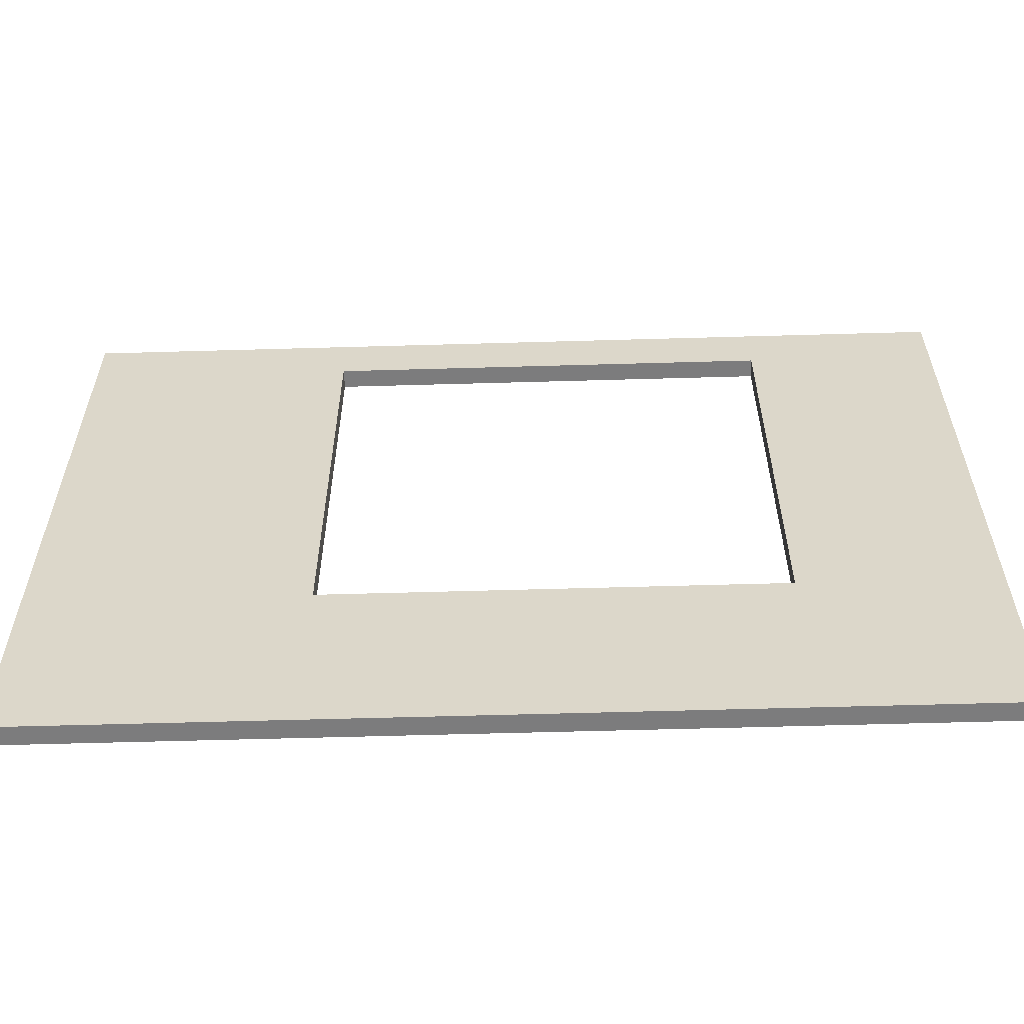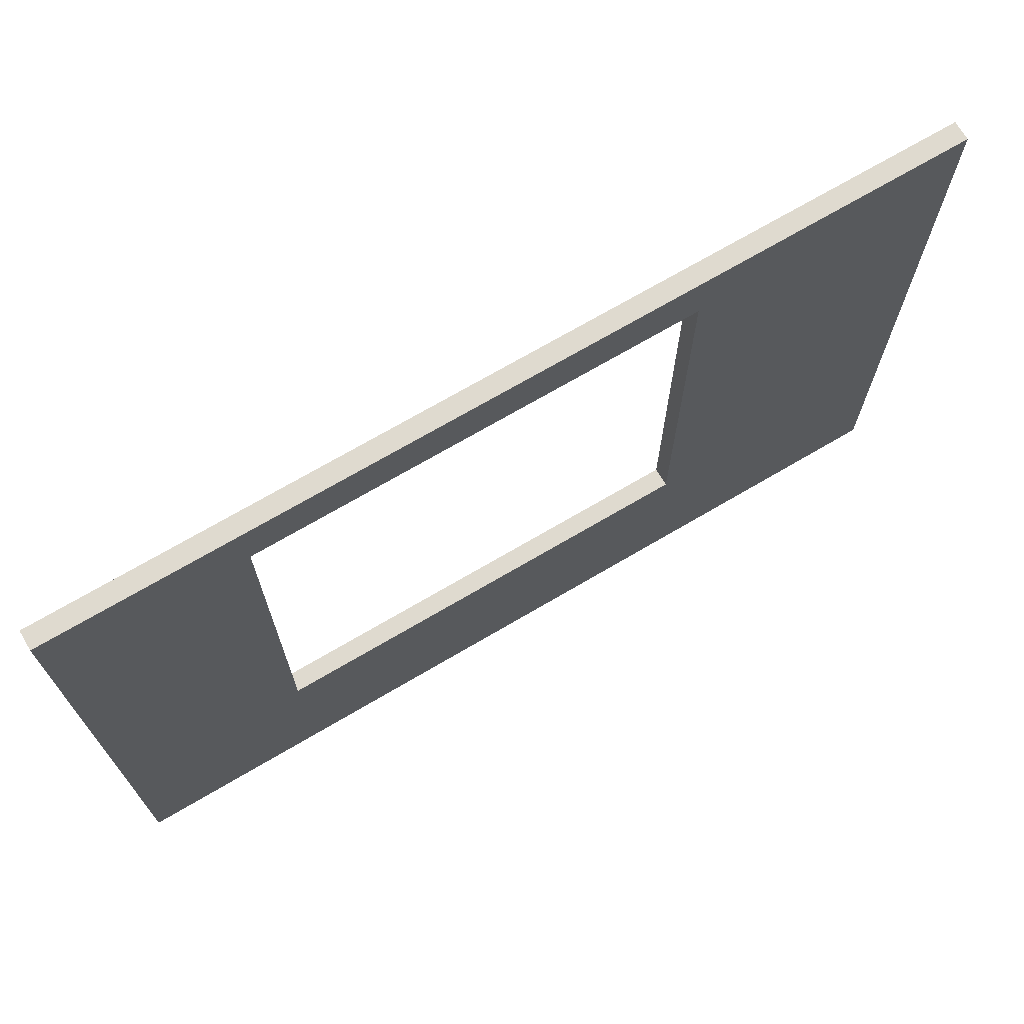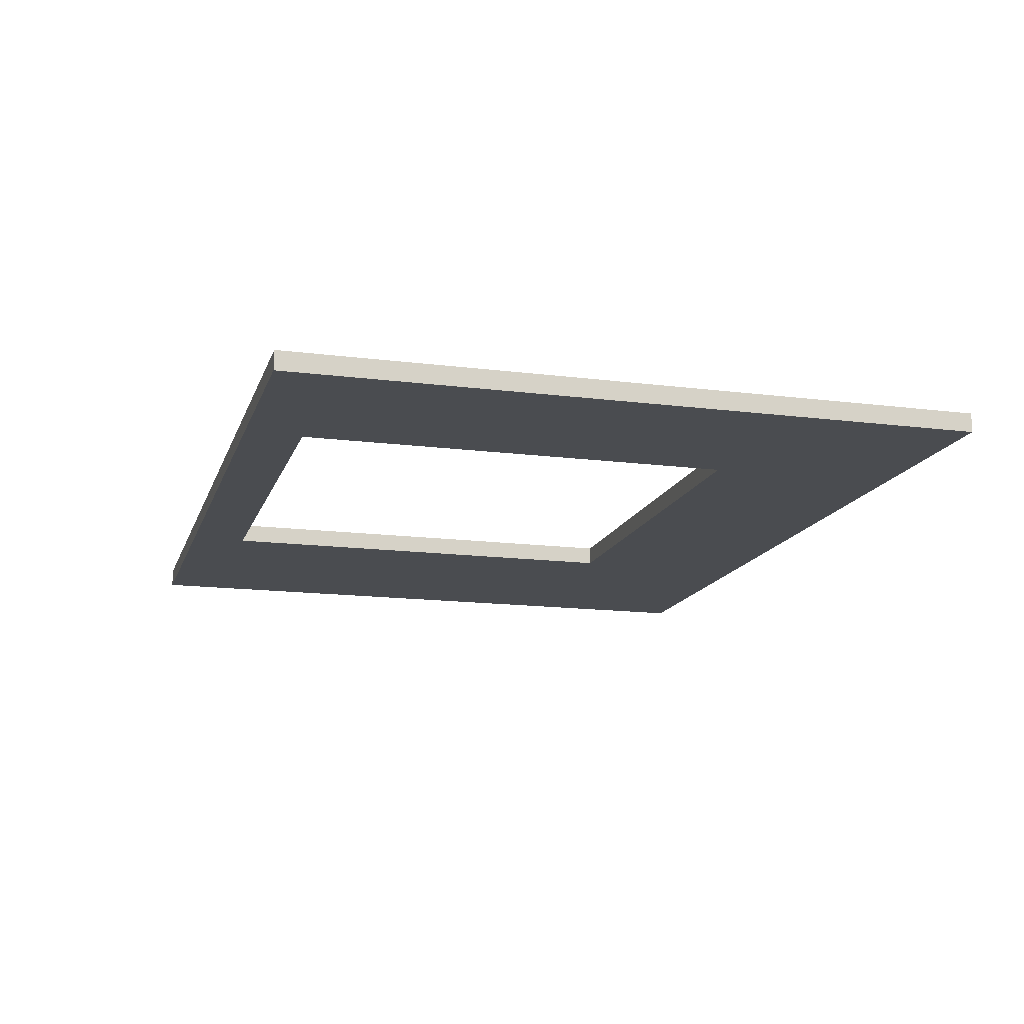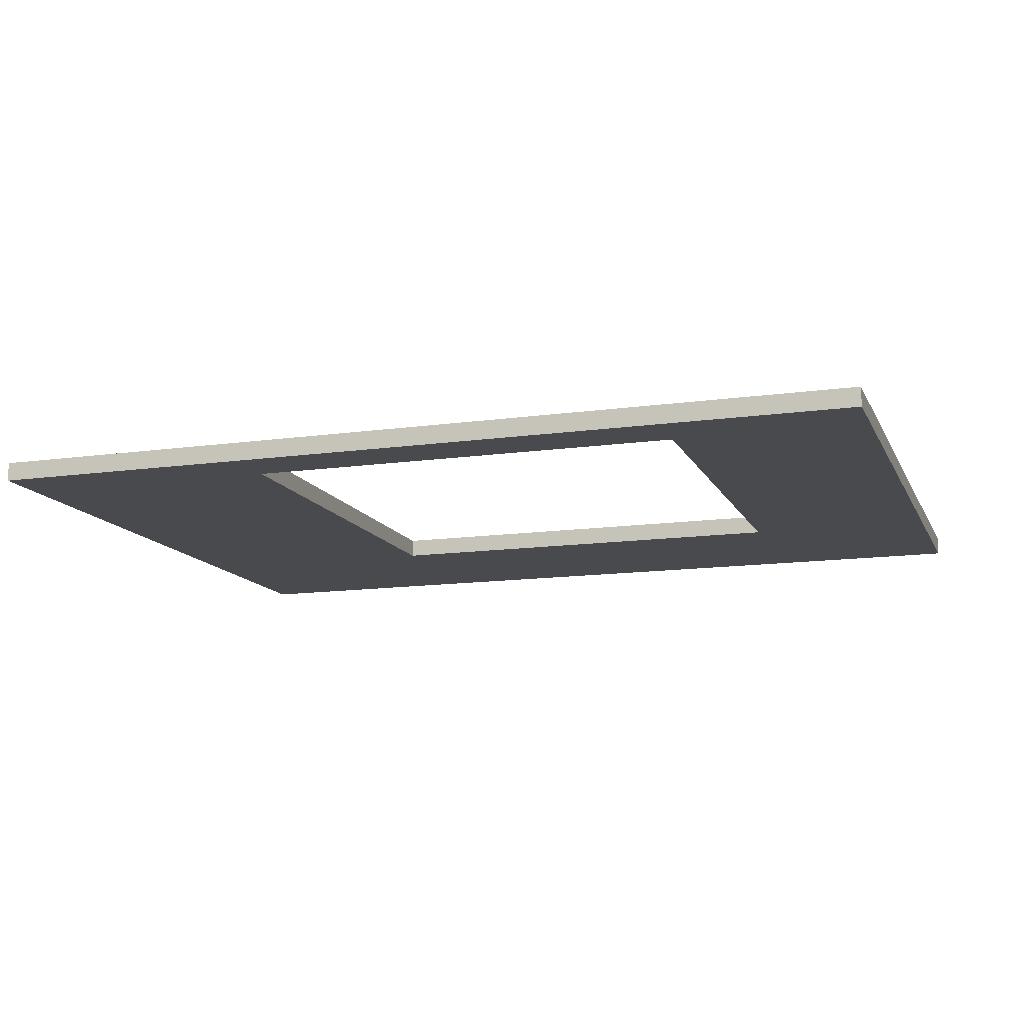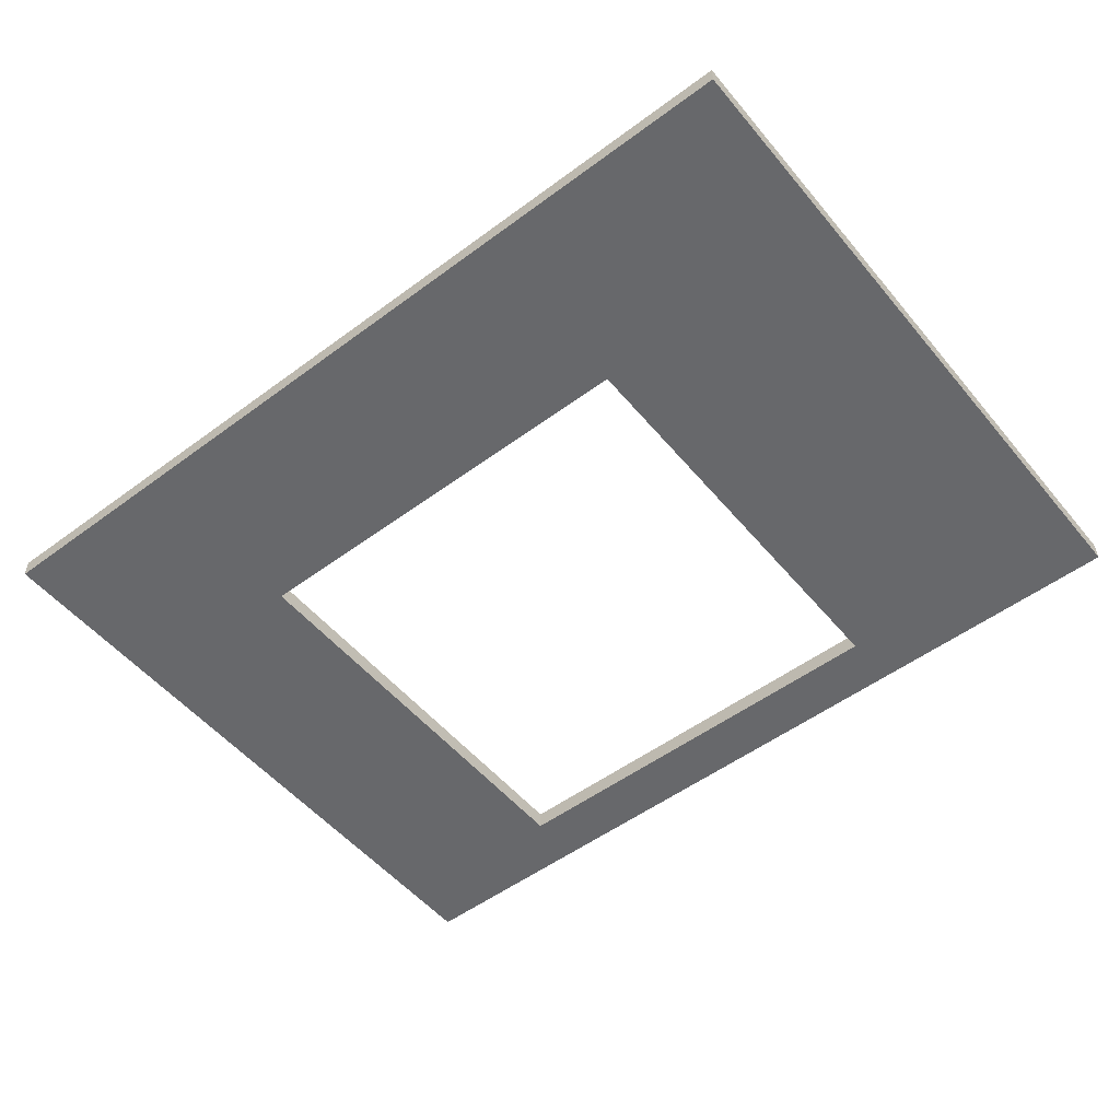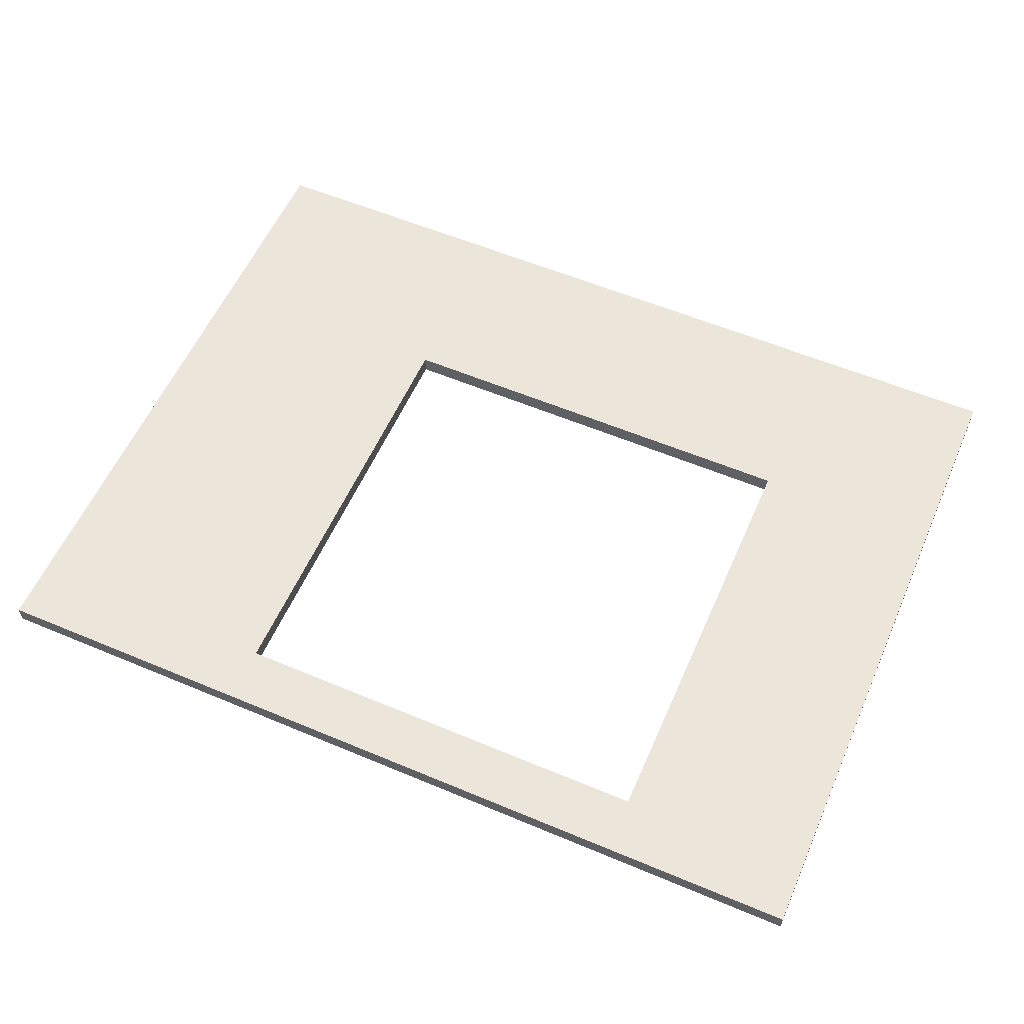
<metadata>
{"format":"obj","ext":"obj","renderer":"f3d","projection":"perspective","resolution":1024,"background":"white","views":[{"elev":-58.8,"azim":1.7,"up":"+Z"},{"elev":70.8,"azim":149.5,"up":"+Z"},{"elev":-14.9,"azim":74.5,"up":"+Y"},{"elev":-13.1,"azim":18.1,"up":"+Y"},{"elev":-52.3,"azim":-141.4,"up":"+Y"},{"elev":57.5,"azim":23.6,"up":"+Y"}]}
</metadata>
<code>
o
v -5.1 10 2.9
v -5.1 10 -1.8
v -5.1 10 -3.6
v -5.1 10 -4.3
v -5.1 10.1 2.9
v -5.1 10.1 -1.8
v -5.1 10.1 -3.6
v -5.1 10.1 -4.2
v -5.1 10.2 2.9
v -5.1 10.2 -4.2
v -5.1 10.2 -4.3
v 2.3 10 2.3
v 2.3 10 -2.3
v 2.3 10.2 2.3
v 2.3 10.2 -2.3
v -2.3 10 2.3
v -2.3 10 -2.3
v -2.3 10.2 2.3
v -2.3 10.2 -2.3
v 4.3 10 2.9
v 4.3 10 -4.3
v 4.3 10.1 -3.9
v 4.3 10.1 -4.3
v 4.3 10.2 2.9
v 4.3 10.2 -3.9
v 4.3 10.2 -4.3
v -5.1 10 2.9
v -5.1 10.1 2.9
v -5.1 10.2 2.9
v -4.8 10.1 2.9
v -4.8 10.2 2.9
v 4.3 10 2.9
v 4.3 10.2 2.9
v -2.3 10 -2.3
v -2.3 10.2 -2.3
v 2.3 10 -2.3
v 2.3 10.2 -2.3
v -2.3 10 2.3
v -2.3 10.2 2.3
v 2.3 10 2.3
v 2.3 10.2 2.3
v -5.1 10 -4.3
v -5.1 10.2 -4.3
v -5 10.1 -4.3
v -5 10.2 -4.3
v -4.6 10.1 -4.3
v -4.6 10.2 -4.3
v -3.4 10.1 -4.3
v -3.4 10.2 -4.3
v -2.7 10 -4.3
v -2.7 10.1 -4.3
v -2.6 10 -4.3
v -2.6 10.2 -4.3
v 4 10.1 -4.3
v 4 10.2 -4.3
v 4.3 10 -4.3
v 4.3 10.1 -4.3
v 4.3 10.2 -4.3
v -5.1 10 2.9
v 4.3 10 2.9
v -2.3 10 2.3
v 2.3 10 2.3
v -5.1 10 -1.8
v -5 10 -1.8
v -2.3 10 -2.3
v 2.3 10 -2.3
v -5.1 10 -3.6
v -5 10 -3.6
v -2.7 10 -4.1
v -2.6 10 -4.1
v -5.1 10 -4.3
v -2.7 10 -4.3
v -2.6 10 -4.3
v 4.3 10 -4.3
v -5.1 10.2 2.9
v -4.8 10.2 2.9
v 4.3 10.2 2.9
v -4.8 10.2 2.7
v -4.7 10.2 2.7
v -2.3 10.2 2.3
v 2.3 10.2 2.3
v -4.8 10.2 -0.1
v -4.7 10.2 -0.1
v -4.9 10.2 -2.1
v -4.8 10.2 -2.1
v -5 10.2 -2.2
v -4.9 10.2 -2.2
v -2.3 10.2 -2.3
v 2.3 10.2 -2.3
v -5 10.2 -3.2
v -4.9 10.2 -3.2
v -4.9 10.2 -3.4
v -4.8 10.2 -3.4
v -4.8 10.2 -3.7
v -4.7 10.2 -3.7
v -4.7 10.2 -3.9
v -4.6 10.2 -3.9
v 4.1 10.2 -3.9
v 4.3 10.2 -3.9
v -3.3 10.2 -4
v -2.8 10.2 -4
v -3.4 10.2 -4.1
v -3.3 10.2 -4.1
v -2.8 10.2 -4.1
v -2.6 10.2 -4.1
v 4 10.2 -4.1
v 4.1 10.2 -4.1
v -5.1 10.2 -4.2
v -5 10.2 -4.2
v -5.1 10.2 -4.3
v -5 10.2 -4.3
v -4.6 10.2 -4.3
v -3.4 10.2 -4.3
v -2.6 10.2 -4.3
v 4 10.2 -4.3
v 4.3 10.2 -4.3
f 5 2 1
f 6 3 2
f 6 2 5
f 7 4 3
f 7 3 6
f 8 4 7
f 9 6 5
f 9 7 6
f 9 8 7
f 10 4 8
f 10 8 9
f 11 4 10
f 14 13 12
f 15 13 14
f 16 17 18
f 18 17 19
f 20 21 22
f 22 21 23
f 20 22 24
f 22 23 25
f 24 22 25
f 25 23 26
f 30 28 27
f 30 29 28
f 31 29 30
f 32 30 27
f 32 31 30
f 33 31 32
f 36 35 34
f 37 35 36
f 38 39 40
f 40 39 41
f 42 43 44
f 44 43 45
f 42 44 46
f 44 45 46
f 46 45 47
f 42 46 48
f 46 47 48
f 48 47 49
f 42 48 50
f 48 49 51
f 50 48 51
f 50 51 52
f 51 49 53
f 52 51 53
f 52 53 54
f 54 53 55
f 52 54 56
f 54 55 57
f 56 54 57
f 57 55 58
f 61 60 59
f 62 60 61
f 63 61 59
f 64 61 63
f 65 61 64
f 66 60 62
f 67 64 63
f 68 65 64
f 68 64 67
f 68 66 65
f 69 68 67
f 69 66 68
f 70 66 69
f 71 69 67
f 72 70 69
f 72 69 71
f 73 66 70
f 73 70 72
f 74 60 66
f 74 66 73
f 75 76 78
f 76 77 78
f 78 77 79
f 79 77 80
f 80 77 81
f 75 78 82
f 78 79 82
f 79 80 83
f 82 79 83
f 75 82 84
f 82 83 85
f 84 82 85
f 75 84 86
f 84 85 87
f 86 84 87
f 83 80 88
f 87 85 88
f 86 87 88
f 85 83 88
f 81 77 89
f 86 88 90
f 88 89 90
f 75 86 90
f 90 89 91
f 90 91 92
f 91 89 92
f 92 89 93
f 92 93 94
f 93 89 94
f 94 89 95
f 94 95 96
f 95 89 96
f 96 89 97
f 89 77 98
f 97 89 98
f 98 77 99
f 97 98 100
f 100 98 101
f 97 100 102
f 100 101 103
f 102 100 103
f 101 98 104
f 103 101 104
f 104 98 105
f 105 98 106
f 98 99 107
f 106 98 107
f 96 97 108
f 75 90 108
f 90 92 108
f 92 94 108
f 94 96 108
f 108 97 109
f 108 109 110
f 109 97 111
f 110 109 111
f 97 102 112
f 111 97 112
f 104 105 113
f 112 102 113
f 103 104 113
f 102 103 113
f 105 106 114
f 113 105 114
f 106 107 115
f 114 106 115
f 107 99 116
f 115 107 116

</code>
